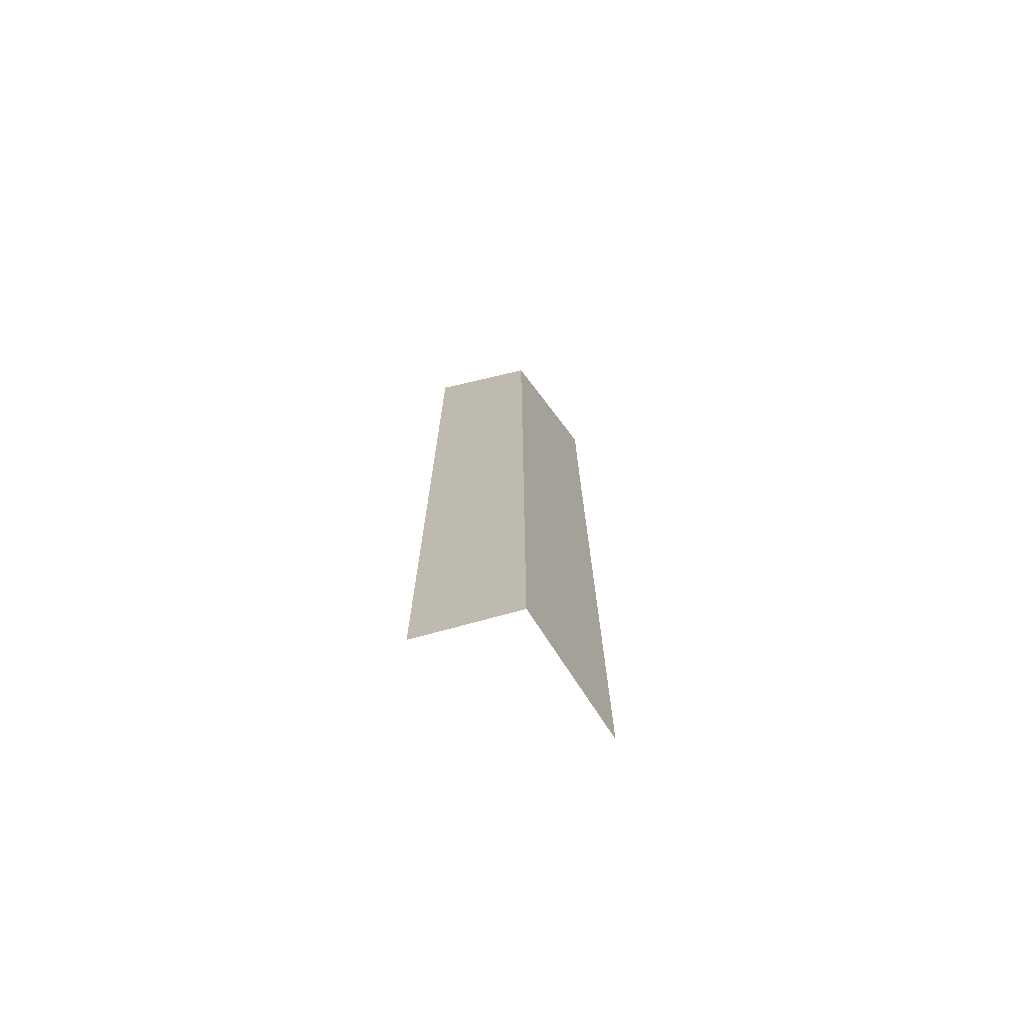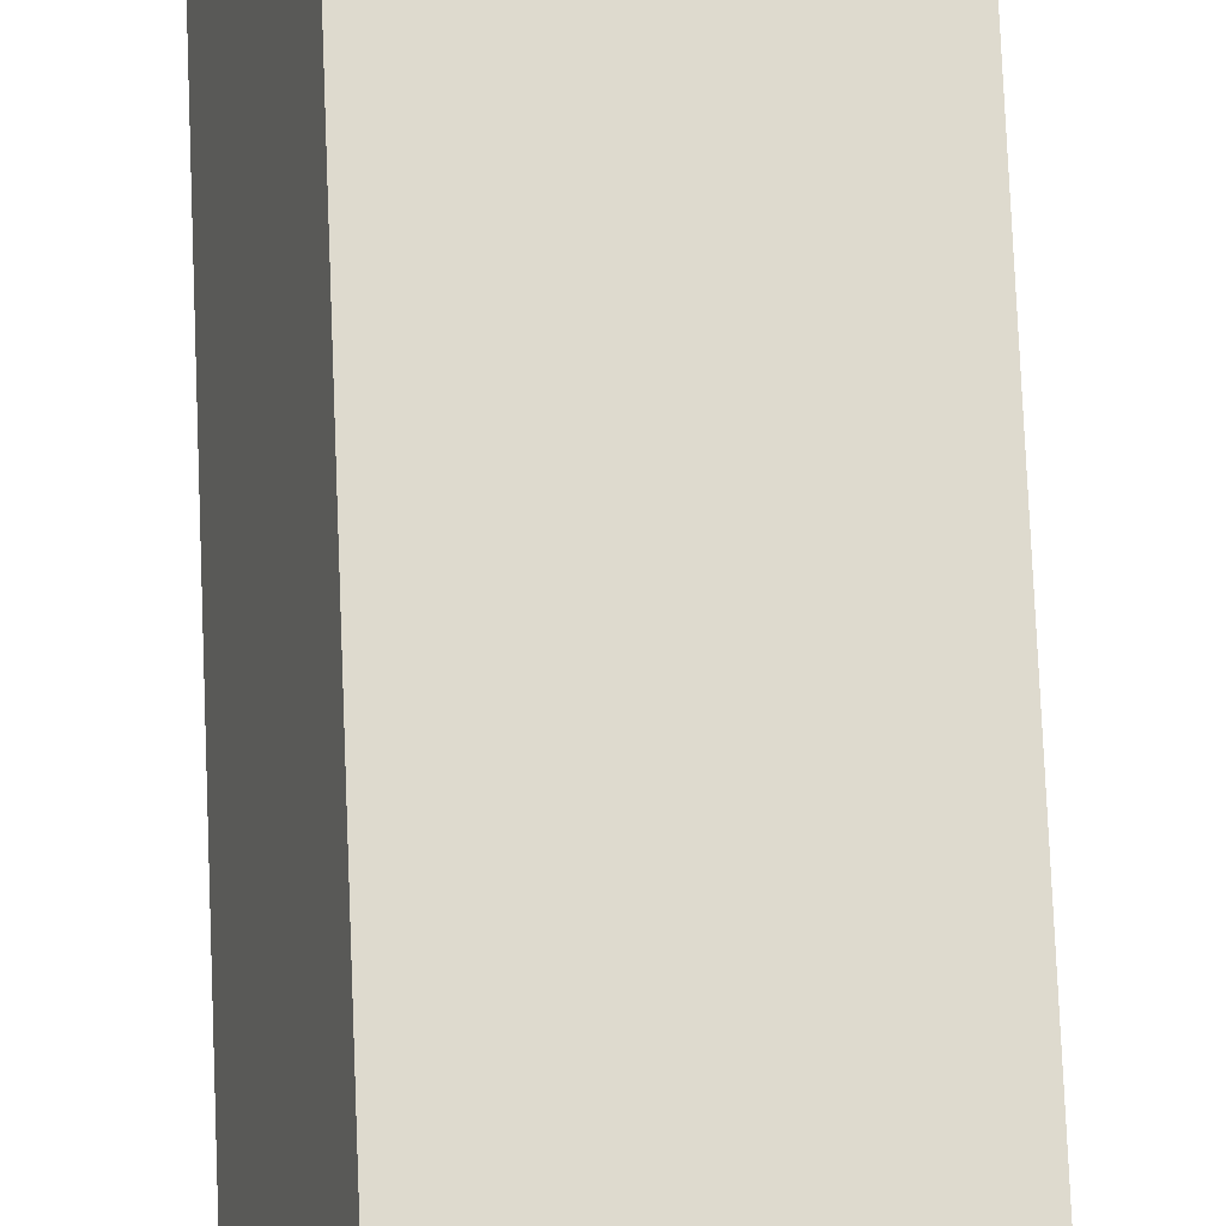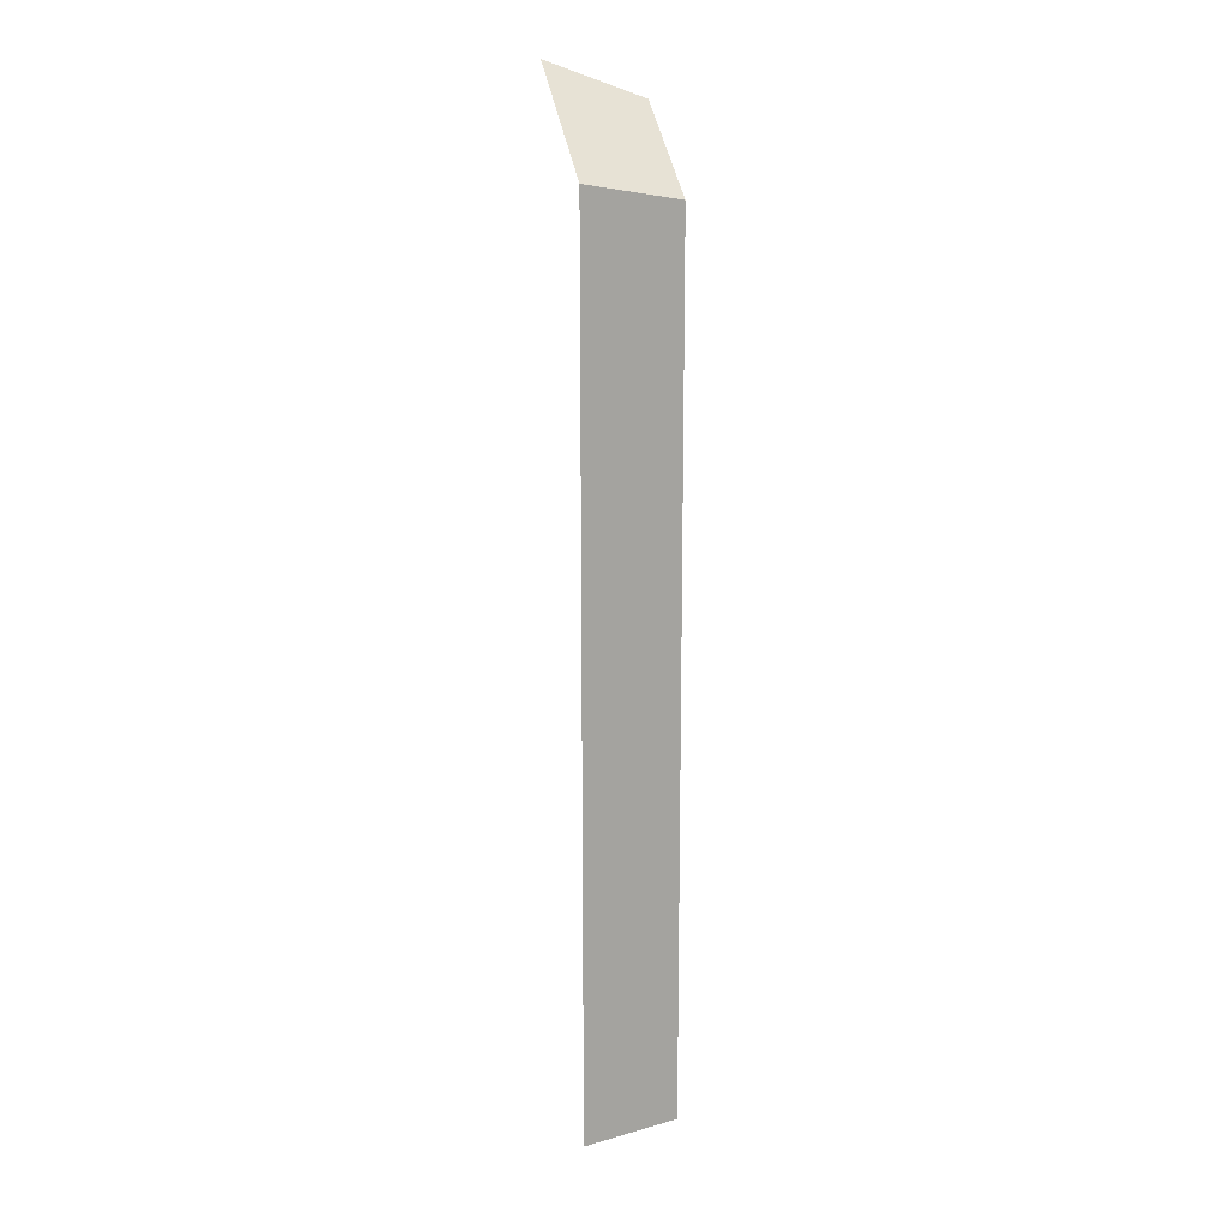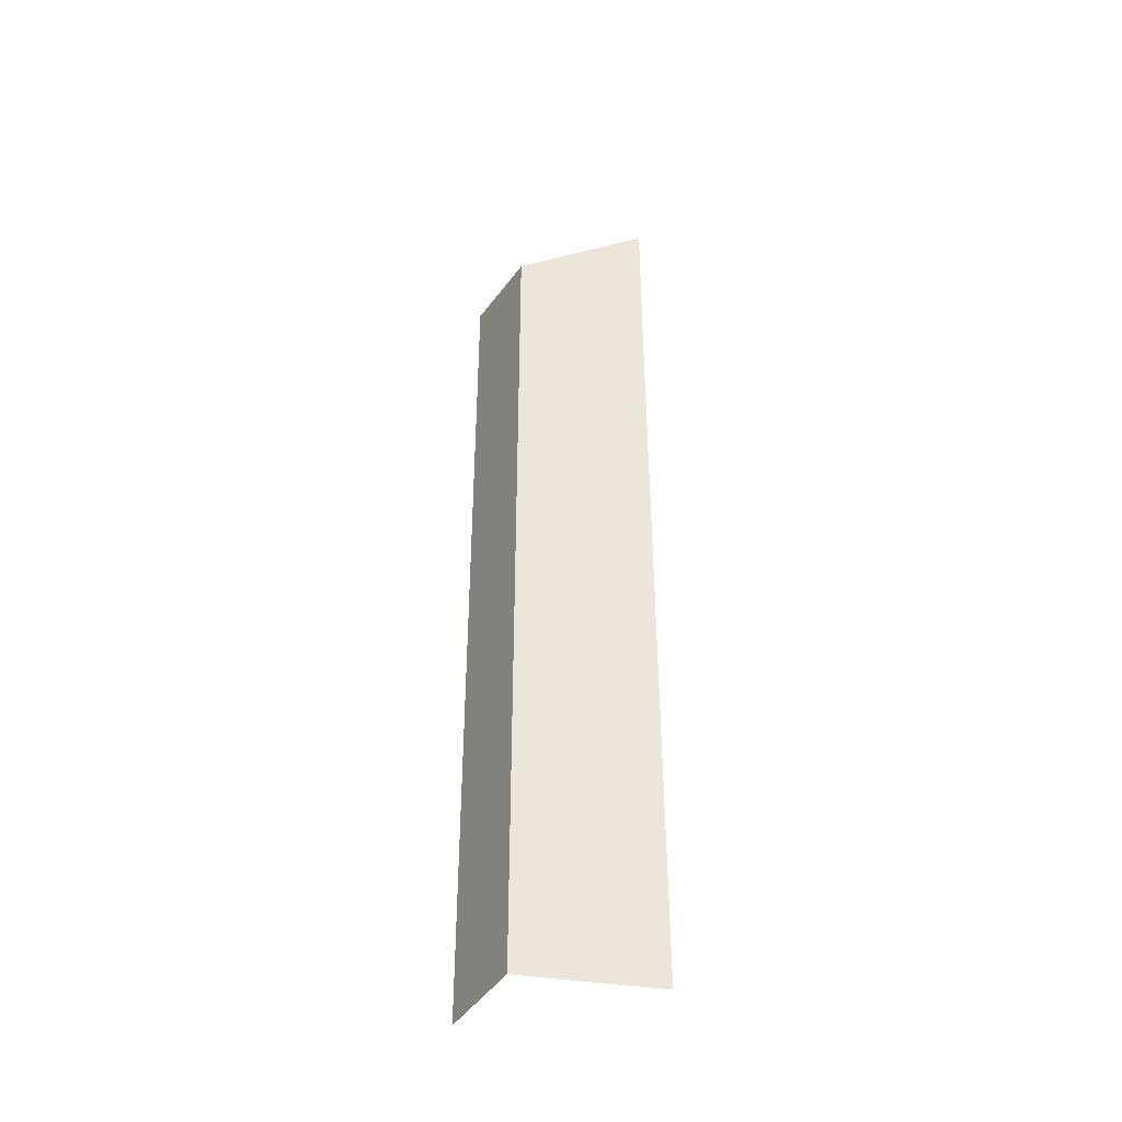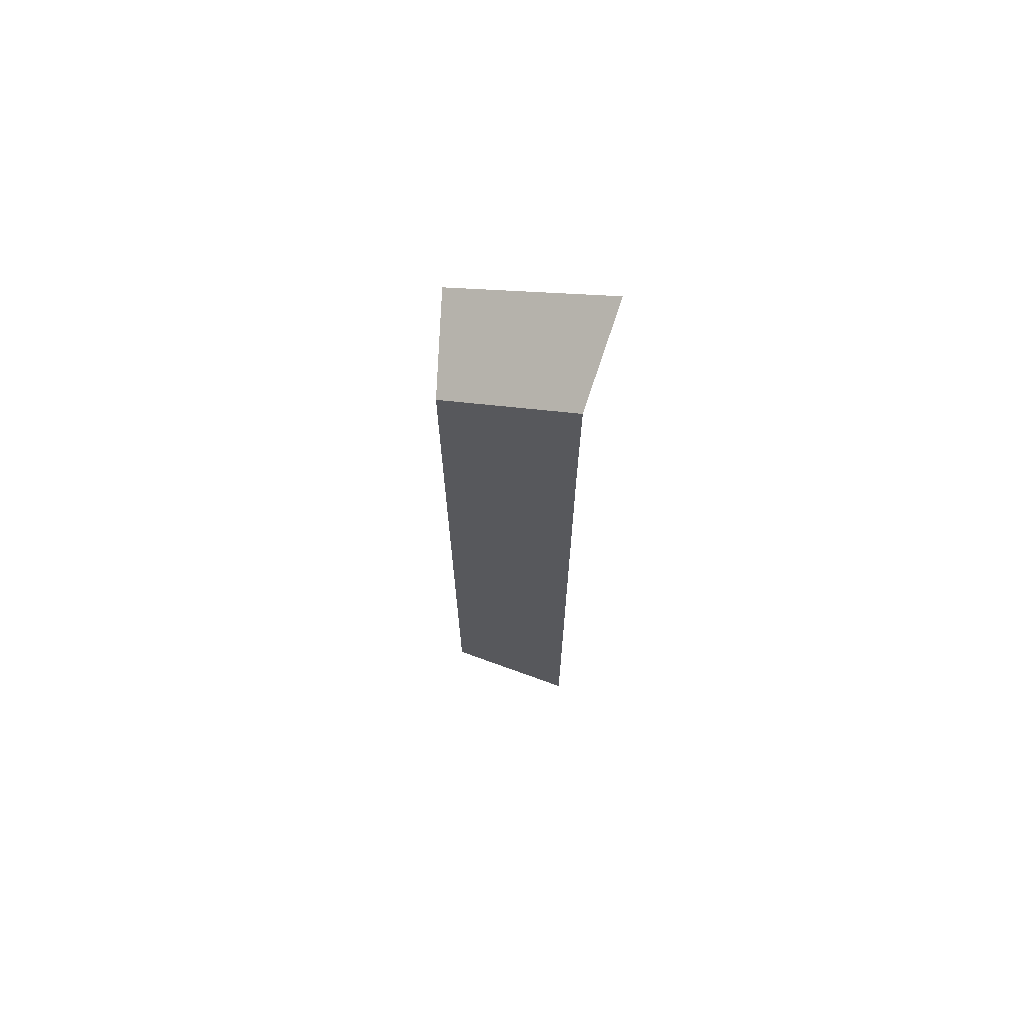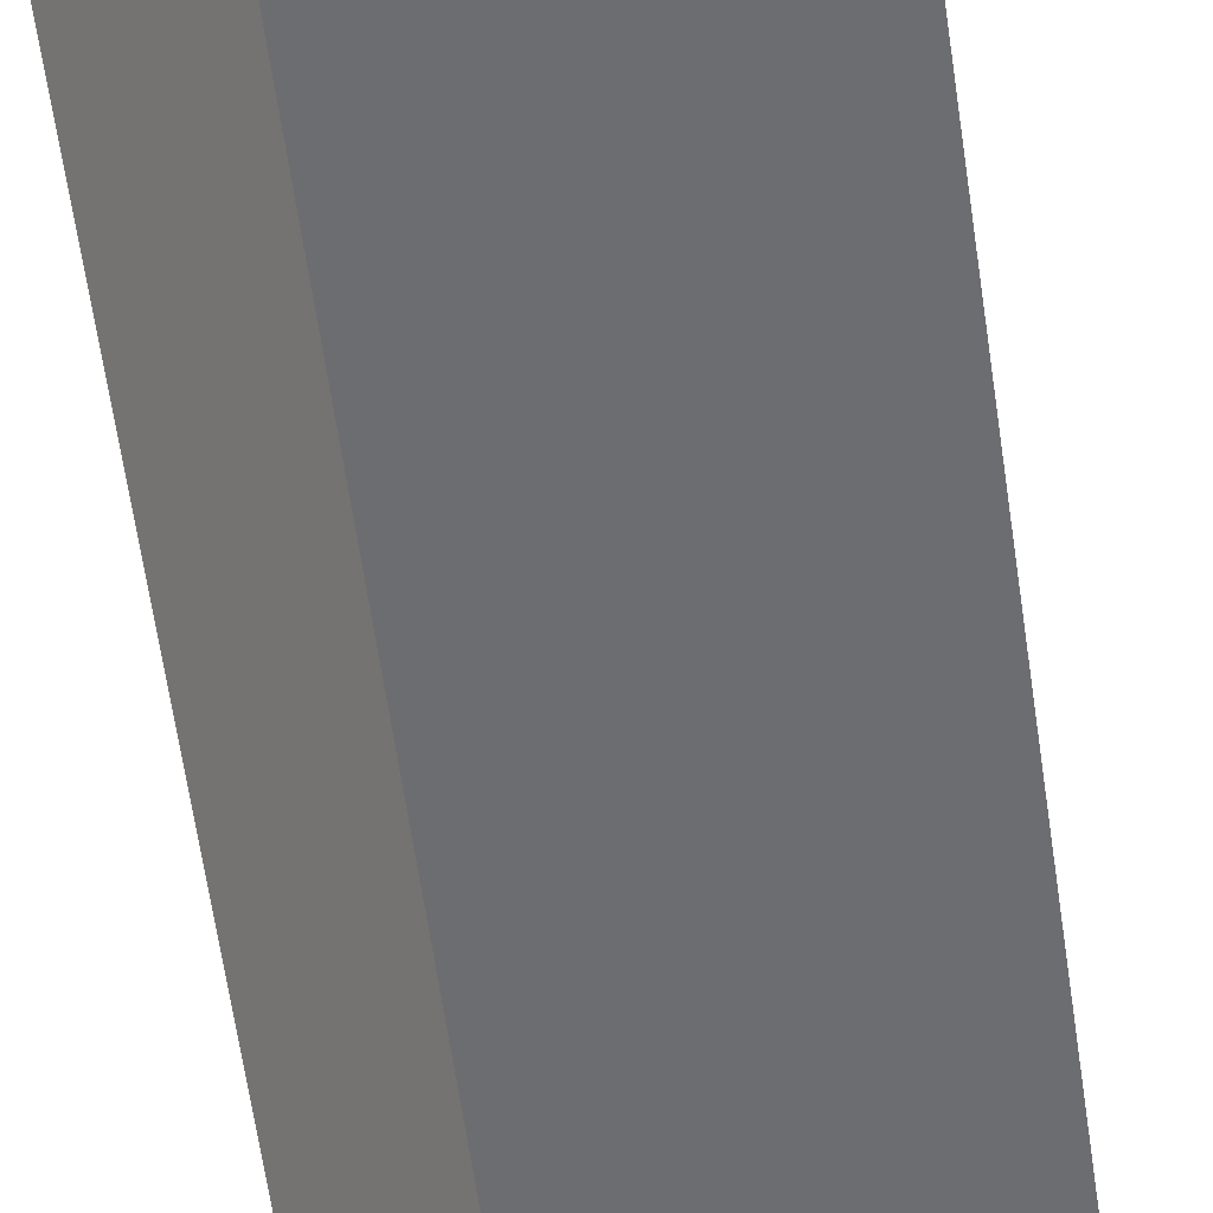
<metadata>
{"format":"obj","ext":"obj","renderer":"f3d","projection":"perspective","resolution":1024,"background":"white","views":[{"elev":-72.4,"azim":-57.3,"up":"+Y"},{"elev":71.3,"azim":-2.2,"up":"+Z"},{"elev":15.9,"azim":-102.7,"up":"+Y"},{"elev":-40.2,"azim":-11.0,"up":"+Y"},{"elev":70.5,"azim":20.0,"up":"+Y"},{"elev":-54.0,"azim":7.6,"up":"+Z"}]}
</metadata>
<code>
g hex5_1
v 0.5403 0.253 0.0005438
v 0.5489 0.248 0.02846
v 0.5489 0.0009 0.02846
v 0.5403 0.0009 0.0005438
v 0.5414 0.0009 0.004153
v 0.5875 0.2802 0.0005438
v 0.5875 0.2783 0.005816
v 0.5875 0.2702 0.02846
v 0.5885 0.0009 0.02846
v 0.5875 0.2257 0.02846
v 0.5403 0.253 0.0005438
v 0.5489 0.248 0.02846
v 0.5489 0.248 0.02846
v 0.5875 0.2702 0.02846
v 0.5489 0.0009 0.02846
g hex5_1_0
f 4 5 3
f 3 1 4
f 3 2 1
f 7 6 11
f 11 12 7
f 12 8 7
f 14 13 10
f 10 13 15
f 9 10 15

</code>
